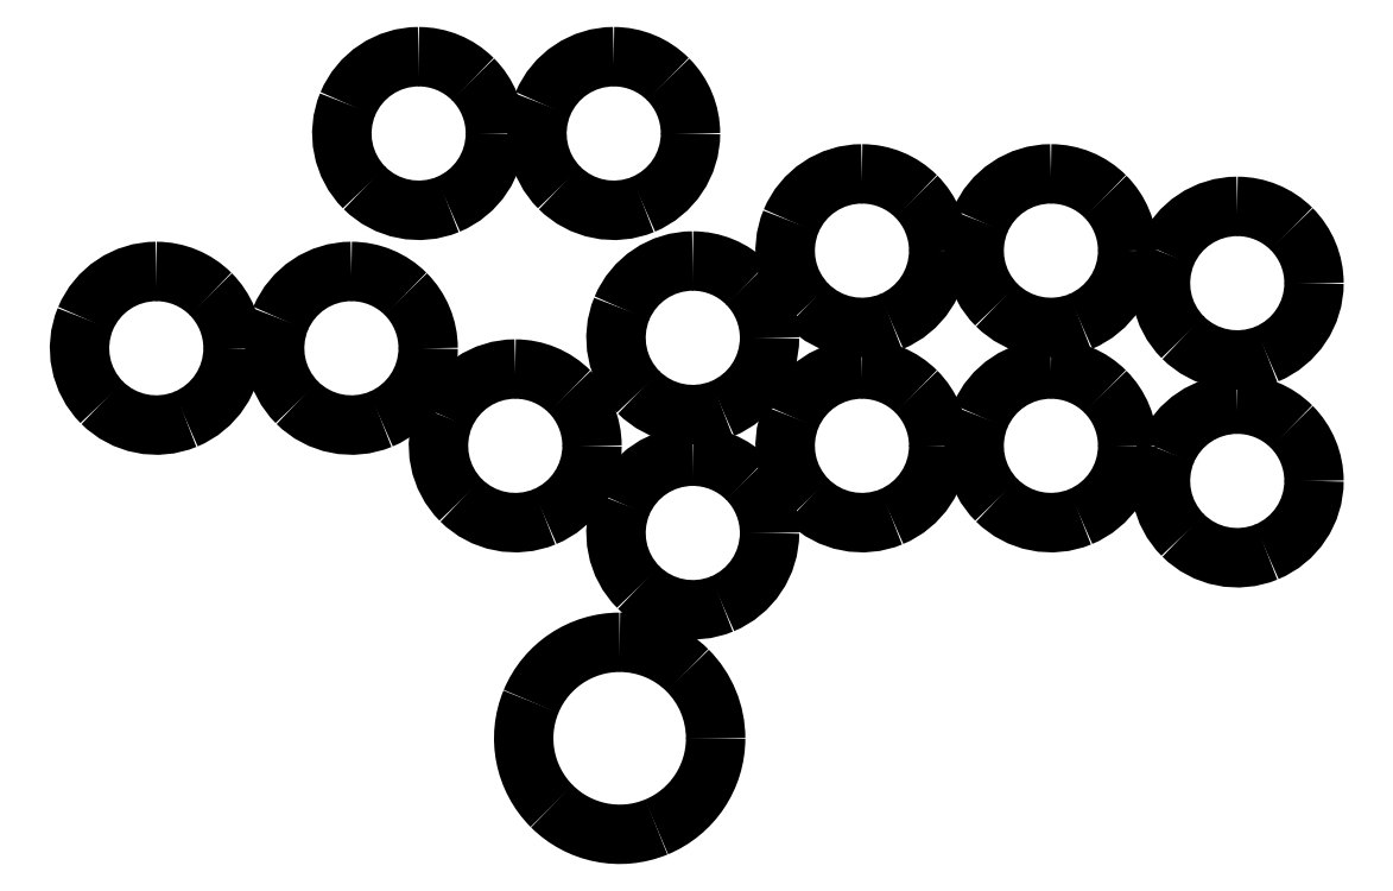
<metadata>
{"format":"dxf","ext":"dxf","renderer":"ezdxf+matplotlib","layout":"modelspace","background":"white","min_lineweight":24,"dpi":150}
</metadata>
<code>
0
SECTION
2
ENTITIES
0
SPLINE
8
Layer_1
70
8
71
3
72
8
73
4
74
0
40
0
40
0
40
0
40
0
40
1
40
1
40
1
40
1
10
26.99
20
240
30
0
10
22.21
20
240
30
0
10
17.91
20
237.1
30
0
10
16.08
20
232.7
30
0
0
SPLINE
8
Layer_1
70
8
71
3
72
8
73
4
74
0
40
0
40
0
40
0
40
0
40
1
40
1
40
1
40
1
10
16.08
20
232.7
30
0
10
14.26
20
228.3
30
0
10
15.27
20
223.2
30
0
10
18.64
20
219.9
30
0
0
SPLINE
8
Layer_1
70
8
71
3
72
8
73
4
74
0
40
0
40
0
40
0
40
0
40
1
40
1
40
1
40
1
10
18.64
20
219.9
30
0
10
22.02
20
216.5
30
0
10
27.1
20
215.5
30
0
10
31.51
20
217.3
30
0
0
SPLINE
8
Layer_1
70
8
71
3
72
8
73
4
74
0
40
0
40
0
40
0
40
0
40
1
40
1
40
1
40
1
10
31.51
20
217.3
30
0
10
35.92
20
219.1
30
0
10
38.79
20
223.4
30
0
10
38.79
20
228.2
30
0
0
SPLINE
8
Layer_1
70
8
71
3
72
8
73
4
74
0
40
0
40
0
40
0
40
0
40
1
40
1
40
1
40
1
10
38.79
20
228.2
30
0
10
38.79
20
231.3
30
0
10
37.55
20
234.3
30
0
10
35.34
20
236.6
30
0
0
SPLINE
8
Layer_1
70
8
71
3
72
8
73
4
74
0
40
0
40
0
40
0
40
0
40
1
40
1
40
1
40
1
10
35.34
20
236.6
30
0
10
33.12
20
238.8
30
0
10
30.12
20
240
30
0
10
26.99
20
240
30
0
0
SPLINE
8
Layer_1
70
8
71
3
72
8
73
4
74
0
40
0
40
0
40
0
40
0
40
1
40
1
40
1
40
1
10
56.99
20
240
30
0
10
52.21
20
240
30
0
10
47.91
20
237.1
30
0
10
46.08
20
232.7
30
0
0
SPLINE
8
Layer_1
70
8
71
3
72
8
73
4
74
0
40
0
40
0
40
0
40
0
40
1
40
1
40
1
40
1
10
46.08
20
232.7
30
0
10
44.26
20
228.3
30
0
10
45.26
20
223.2
30
0
10
48.64
20
219.9
30
0
0
SPLINE
8
Layer_1
70
8
71
3
72
8
73
4
74
0
40
0
40
0
40
0
40
0
40
1
40
1
40
1
40
1
10
48.64
20
219.9
30
0
10
52.02
20
216.5
30
0
10
57.09
20
215.5
30
0
10
61.51
20
217.3
30
0
0
SPLINE
8
Layer_1
70
8
71
3
72
8
73
4
74
0
40
0
40
0
40
0
40
0
40
1
40
1
40
1
40
1
10
61.51
20
217.3
30
0
10
65.92
20
219.1
30
0
10
68.79
20
223.4
30
0
10
68.79
20
228.2
30
0
0
SPLINE
8
Layer_1
70
8
71
3
72
8
73
4
74
0
40
0
40
0
40
0
40
0
40
1
40
1
40
1
40
1
10
68.79
20
228.2
30
0
10
68.79
20
231.3
30
0
10
67.55
20
234.3
30
0
10
65.34
20
236.6
30
0
0
SPLINE
8
Layer_1
70
8
71
3
72
8
73
4
74
0
40
0
40
0
40
0
40
0
40
1
40
1
40
1
40
1
10
65.34
20
236.6
30
0
10
63.12
20
238.8
30
0
10
60.12
20
240
30
0
10
56.99
20
240
30
0
0
LWPOLYLINE
8
Layer_1
90
1
70
1
10
26.99
20
240
30
0
0
SPLINE
8
Layer_1
70
8
71
3
72
8
73
4
74
0
40
0
40
0
40
0
40
0
40
1
40
1
40
1
40
1
10
82.18
20
225
30
0
10
77.41
20
225
30
0
10
73.11
20
222.1
30
0
10
71.28
20
217.7
30
0
0
SPLINE
8
Layer_1
70
8
71
3
72
8
73
4
74
0
40
0
40
0
40
0
40
0
40
1
40
1
40
1
40
1
10
71.28
20
217.7
30
0
10
69.45
20
213.3
30
0
10
70.46
20
208.2
30
0
10
73.84
20
204.9
30
0
0
SPLINE
8
Layer_1
70
8
71
3
72
8
73
4
74
0
40
0
40
0
40
0
40
0
40
1
40
1
40
1
40
1
10
73.84
20
204.9
30
0
10
77.21
20
201.5
30
0
10
82.29
20
200.5
30
0
10
86.7
20
202.3
30
0
0
SPLINE
8
Layer_1
70
8
71
3
72
8
73
4
74
0
40
0
40
0
40
0
40
0
40
1
40
1
40
1
40
1
10
86.7
20
202.3
30
0
10
91.11
20
204.1
30
0
10
93.99
20
208.4
30
0
10
93.99
20
213.2
30
0
0
SPLINE
8
Layer_1
70
8
71
3
72
8
73
4
74
0
40
0
40
0
40
0
40
0
40
1
40
1
40
1
40
1
10
93.99
20
213.2
30
0
10
93.99
20
216.3
30
0
10
92.75
20
219.3
30
0
10
90.53
20
221.6
30
0
0
SPLINE
8
Layer_1
70
8
71
3
72
8
73
4
74
0
40
0
40
0
40
0
40
0
40
1
40
1
40
1
40
1
10
90.53
20
221.6
30
0
10
88.32
20
223.8
30
0
10
85.31
20
225
30
0
10
82.18
20
225
30
0
0
LWPOLYLINE
8
Layer_1
90
1
70
1
10
56.99
20
240
30
0
0
SPLINE
8
Layer_1
70
8
71
3
72
8
73
4
74
0
40
0
40
0
40
0
40
0
40
1
40
1
40
1
40
1
10
193.2
20
219.6
30
0
10
188.4
20
219.6
30
0
10
184.1
20
216.7
30
0
10
182.3
20
212.3
30
0
0
SPLINE
8
Layer_1
70
8
71
3
72
8
73
4
74
0
40
0
40
0
40
0
40
0
40
1
40
1
40
1
40
1
10
182.3
20
212.3
30
0
10
180.5
20
207.9
30
0
10
181.5
20
202.8
30
0
10
184.9
20
199.5
30
0
0
SPLINE
8
Layer_1
70
8
71
3
72
8
73
4
74
0
40
0
40
0
40
0
40
0
40
1
40
1
40
1
40
1
10
184.9
20
199.5
30
0
10
188.2
20
196.1
30
0
10
193.3
20
195.1
30
0
10
197.7
20
196.9
30
0
0
SPLINE
8
Layer_1
70
8
71
3
72
8
73
4
74
0
40
0
40
0
40
0
40
0
40
1
40
1
40
1
40
1
10
197.7
20
196.9
30
0
10
202.1
20
198.7
30
0
10
205
20
203
30
0
10
205
20
207.8
30
0
0
SPLINE
8
Layer_1
70
8
71
3
72
8
73
4
74
0
40
0
40
0
40
0
40
0
40
1
40
1
40
1
40
1
10
205
20
207.8
30
0
10
205
20
210.9
30
0
10
203.8
20
213.9
30
0
10
201.5
20
216.2
30
0
0
SPLINE
8
Layer_1
70
8
71
3
72
8
73
4
74
0
40
0
40
0
40
0
40
0
40
1
40
1
40
1
40
1
10
201.5
20
216.2
30
0
10
199.3
20
218.4
30
0
10
196.3
20
219.6
30
0
10
193.2
20
219.6
30
0
0
LWPOLYLINE
8
Layer_1
90
1
70
1
10
82.18
20
225
30
0
0
SPLINE
8
Layer_1
70
8
71
3
72
8
73
4
74
0
40
0
40
0
40
0
40
0
40
1
40
1
40
1
40
1
10
164.6
20
225
30
0
10
159.8
20
225
30
0
10
155.5
20
222.1
30
0
10
153.6
20
217.7
30
0
0
SPLINE
8
Layer_1
70
8
71
3
72
8
73
4
74
0
40
0
40
0
40
0
40
0
40
1
40
1
40
1
40
1
10
153.6
20
217.7
30
0
10
151.8
20
213.3
30
0
10
152.8
20
208.2
30
0
10
156.2
20
204.9
30
0
0
SPLINE
8
Layer_1
70
8
71
3
72
8
73
4
74
0
40
0
40
0
40
0
40
0
40
1
40
1
40
1
40
1
10
156.2
20
204.9
30
0
10
159.6
20
201.5
30
0
10
164.7
20
200.5
30
0
10
169.1
20
202.3
30
0
0
SPLINE
8
Layer_1
70
8
71
3
72
8
73
4
74
0
40
0
40
0
40
0
40
0
40
1
40
1
40
1
40
1
10
169.1
20
202.3
30
0
10
173.5
20
204.1
30
0
10
176.4
20
208.4
30
0
10
176.4
20
213.2
30
0
0
SPLINE
8
Layer_1
70
8
71
3
72
8
73
4
74
0
40
0
40
0
40
0
40
0
40
1
40
1
40
1
40
1
10
176.4
20
213.2
30
0
10
176.4
20
216.3
30
0
10
175.1
20
219.3
30
0
10
172.9
20
221.6
30
0
0
SPLINE
8
Layer_1
70
8
71
3
72
8
73
4
74
0
40
0
40
0
40
0
40
0
40
1
40
1
40
1
40
1
10
172.9
20
221.6
30
0
10
170.7
20
223.8
30
0
10
167.7
20
225
30
0
10
164.6
20
225
30
0
0
LWPOLYLINE
8
Layer_1
90
1
70
1
10
193.2
20
219.6
30
0
0
SPLINE
8
Layer_1
70
8
71
3
72
8
73
4
74
0
40
0
40
0
40
0
40
0
40
1
40
1
40
1
40
1
10
135.5
20
225
30
0
10
130.7
20
225
30
0
10
126.4
20
222.1
30
0
10
124.6
20
217.7
30
0
0
SPLINE
8
Layer_1
70
8
71
3
72
8
73
4
74
0
40
0
40
0
40
0
40
0
40
1
40
1
40
1
40
1
10
124.6
20
217.7
30
0
10
122.8
20
213.3
30
0
10
123.8
20
208.2
30
0
10
127.1
20
204.9
30
0
0
SPLINE
8
Layer_1
70
8
71
3
72
8
73
4
74
0
40
0
40
0
40
0
40
0
40
1
40
1
40
1
40
1
10
127.1
20
204.9
30
0
10
130.5
20
201.5
30
0
10
135.6
20
200.5
30
0
10
140
20
202.3
30
0
0
SPLINE
8
Layer_1
70
8
71
3
72
8
73
4
74
0
40
0
40
0
40
0
40
0
40
1
40
1
40
1
40
1
10
140
20
202.3
30
0
10
144.4
20
204.1
30
0
10
147.3
20
208.4
30
0
10
147.3
20
213.2
30
0
0
SPLINE
8
Layer_1
70
8
71
3
72
8
73
4
74
0
40
0
40
0
40
0
40
0
40
1
40
1
40
1
40
1
10
147.3
20
213.2
30
0
10
147.3
20
216.3
30
0
10
146.1
20
219.3
30
0
10
143.8
20
221.6
30
0
0
SPLINE
8
Layer_1
70
8
71
3
72
8
73
4
74
0
40
0
40
0
40
0
40
0
40
1
40
1
40
1
40
1
10
143.8
20
221.6
30
0
10
141.6
20
223.8
30
0
10
138.6
20
225
30
0
10
135.5
20
225
30
0
0
LWPOLYLINE
8
Layer_1
90
1
70
1
10
164.6
20
225
30
0
0
SPLINE
8
Layer_1
70
8
71
3
72
8
73
4
74
0
40
0
40
0
40
0
40
0
40
1
40
1
40
1
40
1
10
98.24
20
183
30
0
10
92.27
20
183
30
0
10
86.89
20
179.4
30
0
10
84.61
20
173.9
30
0
0
SPLINE
8
Layer_1
70
8
71
3
72
8
73
4
74
0
40
0
40
0
40
0
40
0
40
1
40
1
40
1
40
1
10
84.61
20
173.9
30
0
10
82.33
20
168.4
30
0
10
83.59
20
162
30
0
10
87.81
20
157.8
30
0
0
SPLINE
8
Layer_1
70
8
71
3
72
8
73
4
74
0
40
0
40
0
40
0
40
0
40
1
40
1
40
1
40
1
10
87.81
20
157.8
30
0
10
92.03
20
153.6
30
0
10
98.38
20
152.3
30
0
10
103.9
20
154.6
30
0
0
SPLINE
8
Layer_1
70
8
71
3
72
8
73
4
74
0
40
0
40
0
40
0
40
0
40
1
40
1
40
1
40
1
10
103.9
20
154.6
30
0
10
109.4
20
156.9
30
0
10
113
20
162.3
30
0
10
113
20
168.3
30
0
0
SPLINE
8
Layer_1
70
8
71
3
72
8
73
4
74
0
40
0
40
0
40
0
40
0
40
1
40
1
40
1
40
1
10
113
20
168.3
30
0
10
113
20
172.2
30
0
10
111.4
20
175.9
30
0
10
108.7
20
178.7
30
0
0
SPLINE
8
Layer_1
70
8
71
3
72
8
73
4
74
0
40
0
40
0
40
0
40
0
40
1
40
1
40
1
40
1
10
108.7
20
178.7
30
0
10
105.9
20
181.5
30
0
10
102.2
20
183
30
0
10
98.24
20
183
30
0
0
LWPOLYLINE
8
Layer_1
90
1
70
1
10
135.5
20
225
30
0
0
SPLINE
8
Layer_1
70
8
71
3
72
8
73
4
74
0
40
0
40
0
40
0
40
0
40
1
40
1
40
1
40
1
10
193.2
20
250
30
0
10
188.4
20
250
30
0
10
184.1
20
247.1
30
0
10
182.3
20
242.7
30
0
0
SPLINE
8
Layer_1
70
8
71
3
72
8
73
4
74
0
40
0
40
0
40
0
40
0
40
1
40
1
40
1
40
1
10
182.3
20
242.7
30
0
10
180.5
20
238.3
30
0
10
181.5
20
233.2
30
0
10
184.9
20
229.9
30
0
0
SPLINE
8
Layer_1
70
8
71
3
72
8
73
4
74
0
40
0
40
0
40
0
40
0
40
1
40
1
40
1
40
1
10
184.9
20
229.9
30
0
10
188.2
20
226.5
30
0
10
193.3
20
225.5
30
0
10
197.7
20
227.3
30
0
0
SPLINE
8
Layer_1
70
8
71
3
72
8
73
4
74
0
40
0
40
0
40
0
40
0
40
1
40
1
40
1
40
1
10
197.7
20
227.3
30
0
10
202.1
20
229.1
30
0
10
205
20
233.4
30
0
10
205
20
238.2
30
0
0
SPLINE
8
Layer_1
70
8
71
3
72
8
73
4
74
0
40
0
40
0
40
0
40
0
40
1
40
1
40
1
40
1
10
205
20
238.2
30
0
10
205
20
241.3
30
0
10
203.8
20
244.3
30
0
10
201.5
20
246.6
30
0
0
SPLINE
8
Layer_1
70
8
71
3
72
8
73
4
74
0
40
0
40
0
40
0
40
0
40
1
40
1
40
1
40
1
10
201.5
20
246.6
30
0
10
199.3
20
248.8
30
0
10
196.3
20
250
30
0
10
193.2
20
250
30
0
0
LWPOLYLINE
8
Layer_1
90
1
70
1
10
98.24
20
183
30
0
0
SPLINE
8
Layer_1
70
8
71
3
72
8
73
4
74
0
40
0
40
0
40
0
40
0
40
1
40
1
40
1
40
1
10
109.5
20
241.6
30
0
10
104.7
20
241.6
30
0
10
100.4
20
238.7
30
0
10
98.58
20
234.3
30
0
0
SPLINE
8
Layer_1
70
8
71
3
72
8
73
4
74
0
40
0
40
0
40
0
40
0
40
1
40
1
40
1
40
1
10
98.58
20
234.3
30
0
10
96.75
20
229.9
30
0
10
97.76
20
224.8
30
0
10
101.1
20
221.5
30
0
0
SPLINE
8
Layer_1
70
8
71
3
72
8
73
4
74
0
40
0
40
0
40
0
40
0
40
1
40
1
40
1
40
1
10
101.1
20
221.5
30
0
10
104.5
20
218.1
30
0
10
109.6
20
217.1
30
0
10
114
20
218.9
30
0
0
SPLINE
8
Layer_1
70
8
71
3
72
8
73
4
74
0
40
0
40
0
40
0
40
0
40
1
40
1
40
1
40
1
10
114
20
218.9
30
0
10
118.4
20
220.7
30
0
10
121.3
20
225
30
0
10
121.3
20
229.8
30
0
0
SPLINE
8
Layer_1
70
8
71
3
72
8
73
4
74
0
40
0
40
0
40
0
40
0
40
1
40
1
40
1
40
1
10
121.3
20
229.8
30
0
10
121.3
20
232.9
30
0
10
120
20
235.9
30
0
10
117.8
20
238.2
30
0
0
SPLINE
8
Layer_1
70
8
71
3
72
8
73
4
74
0
40
0
40
0
40
0
40
0
40
1
40
1
40
1
40
1
10
117.8
20
238.2
30
0
10
115.6
20
240.4
30
0
10
112.6
20
241.6
30
0
10
109.5
20
241.6
30
0
0
LWPOLYLINE
8
Layer_1
90
1
70
1
10
193.2
20
250
30
0
0
SPLINE
8
Layer_1
70
8
71
3
72
8
73
4
74
0
40
0
40
0
40
0
40
0
40
1
40
1
40
1
40
1
10
164.6
20
255
30
0
10
159.8
20
255
30
0
10
155.5
20
252.1
30
0
10
153.6
20
247.7
30
0
0
SPLINE
8
Layer_1
70
8
71
3
72
8
73
4
74
0
40
0
40
0
40
0
40
0
40
1
40
1
40
1
40
1
10
153.6
20
247.7
30
0
10
151.8
20
243.3
30
0
10
152.8
20
238.2
30
0
10
156.2
20
234.9
30
0
0
SPLINE
8
Layer_1
70
8
71
3
72
8
73
4
74
0
40
0
40
0
40
0
40
0
40
1
40
1
40
1
40
1
10
156.2
20
234.9
30
0
10
159.6
20
231.5
30
0
10
164.7
20
230.5
30
0
10
169.1
20
232.3
30
0
0
SPLINE
8
Layer_1
70
8
71
3
72
8
73
4
74
0
40
0
40
0
40
0
40
0
40
1
40
1
40
1
40
1
10
169.1
20
232.3
30
0
10
173.5
20
234.1
30
0
10
176.4
20
238.4
30
0
10
176.4
20
243.2
30
0
0
SPLINE
8
Layer_1
70
8
71
3
72
8
73
4
74
0
40
0
40
0
40
0
40
0
40
1
40
1
40
1
40
1
10
176.4
20
243.2
30
0
10
176.4
20
246.3
30
0
10
175.1
20
249.3
30
0
10
172.9
20
251.6
30
0
0
SPLINE
8
Layer_1
70
8
71
3
72
8
73
4
74
0
40
0
40
0
40
0
40
0
40
1
40
1
40
1
40
1
10
172.9
20
251.6
30
0
10
170.7
20
253.8
30
0
10
167.7
20
255
30
0
10
164.6
20
255
30
0
0
LWPOLYLINE
8
Layer_1
90
1
70
1
10
109.5
20
241.6
30
0
0
SPLINE
8
Layer_1
70
8
71
3
72
8
73
4
74
0
40
0
40
0
40
0
40
0
40
1
40
1
40
1
40
1
10
109.5
20
211.6
30
0
10
104.7
20
211.6
30
0
10
100.4
20
208.7
30
0
10
98.58
20
204.3
30
0
0
SPLINE
8
Layer_1
70
8
71
3
72
8
73
4
74
0
40
0
40
0
40
0
40
0
40
1
40
1
40
1
40
1
10
98.58
20
204.3
30
0
10
96.75
20
199.9
30
0
10
97.76
20
194.8
30
0
10
101.1
20
191.5
30
0
0
SPLINE
8
Layer_1
70
8
71
3
72
8
73
4
74
0
40
0
40
0
40
0
40
0
40
1
40
1
40
1
40
1
10
101.1
20
191.5
30
0
10
104.5
20
188.1
30
0
10
109.6
20
187.1
30
0
10
114
20
188.9
30
0
0
SPLINE
8
Layer_1
70
8
71
3
72
8
73
4
74
0
40
0
40
0
40
0
40
0
40
1
40
1
40
1
40
1
10
114
20
188.9
30
0
10
118.4
20
190.7
30
0
10
121.3
20
195
30
0
10
121.3
20
199.8
30
0
0
SPLINE
8
Layer_1
70
8
71
3
72
8
73
4
74
0
40
0
40
0
40
0
40
0
40
1
40
1
40
1
40
1
10
121.3
20
199.8
30
0
10
121.3
20
202.9
30
0
10
120
20
205.9
30
0
10
117.8
20
208.2
30
0
0
SPLINE
8
Layer_1
70
8
71
3
72
8
73
4
74
0
40
0
40
0
40
0
40
0
40
1
40
1
40
1
40
1
10
117.8
20
208.2
30
0
10
115.6
20
210.4
30
0
10
112.6
20
211.6
30
0
10
109.5
20
211.6
30
0
0
LWPOLYLINE
8
Layer_1
90
1
70
1
10
164.6
20
255
30
0
0
SPLINE
8
Layer_1
70
8
71
3
72
8
73
4
74
0
40
0
40
0
40
0
40
0
40
1
40
1
40
1
40
1
10
135.5
20
255
30
0
10
130.7
20
255
30
0
10
126.4
20
252.1
30
0
10
124.6
20
247.7
30
0
0
SPLINE
8
Layer_1
70
8
71
3
72
8
73
4
74
0
40
0
40
0
40
0
40
0
40
1
40
1
40
1
40
1
10
124.6
20
247.7
30
0
10
122.8
20
243.3
30
0
10
123.8
20
238.2
30
0
10
127.1
20
234.9
30
0
0
SPLINE
8
Layer_1
70
8
71
3
72
8
73
4
74
0
40
0
40
0
40
0
40
0
40
1
40
1
40
1
40
1
10
127.1
20
234.9
30
0
10
130.5
20
231.5
30
0
10
135.6
20
230.5
30
0
10
140
20
232.3
30
0
0
SPLINE
8
Layer_1
70
8
71
3
72
8
73
4
74
0
40
0
40
0
40
0
40
0
40
1
40
1
40
1
40
1
10
140
20
232.3
30
0
10
144.4
20
234.1
30
0
10
147.3
20
238.4
30
0
10
147.3
20
243.2
30
0
0
SPLINE
8
Layer_1
70
8
71
3
72
8
73
4
74
0
40
0
40
0
40
0
40
0
40
1
40
1
40
1
40
1
10
147.3
20
243.2
30
0
10
147.3
20
246.3
30
0
10
146.1
20
249.3
30
0
10
143.8
20
251.6
30
0
0
SPLINE
8
Layer_1
70
8
71
3
72
8
73
4
74
0
40
0
40
0
40
0
40
0
40
1
40
1
40
1
40
1
10
143.8
20
251.6
30
0
10
141.6
20
253.8
30
0
10
138.6
20
255
30
0
10
135.5
20
255
30
0
0
LWPOLYLINE
8
Layer_1
90
1
70
1
10
109.5
20
211.6
30
0
0
SPLINE
8
Layer_1
70
8
71
3
72
8
73
4
74
0
40
0
40
0
40
0
40
0
40
1
40
1
40
1
40
1
10
67.33
20
273
30
0
10
62.55
20
273
30
0
10
58.25
20
270.1
30
0
10
56.42
20
265.7
30
0
0
SPLINE
8
Layer_1
70
8
71
3
72
8
73
4
74
0
40
0
40
0
40
0
40
0
40
1
40
1
40
1
40
1
10
56.42
20
265.7
30
0
10
54.59
20
261.3
30
0
10
55.6
20
256.2
30
0
10
58.98
20
252.9
30
0
0
SPLINE
8
Layer_1
70
8
71
3
72
8
73
4
74
0
40
0
40
0
40
0
40
0
40
1
40
1
40
1
40
1
10
58.98
20
252.9
30
0
10
62.36
20
249.5
30
0
10
67.43
20
248.5
30
0
10
71.84
20
250.3
30
0
0
SPLINE
8
Layer_1
70
8
71
3
72
8
73
4
74
0
40
0
40
0
40
0
40
0
40
1
40
1
40
1
40
1
10
71.84
20
250.3
30
0
10
76.26
20
252.1
30
0
10
79.13
20
256.4
30
0
10
79.13
20
261.2
30
0
0
SPLINE
8
Layer_1
70
8
71
3
72
8
73
4
74
0
40
0
40
0
40
0
40
0
40
1
40
1
40
1
40
1
10
79.13
20
261.2
30
0
10
79.13
20
264.4
30
0
10
77.89
20
267.4
30
0
10
75.67
20
269.6
30
0
0
SPLINE
8
Layer_1
70
8
71
3
72
8
73
4
74
0
40
0
40
0
40
0
40
0
40
1
40
1
40
1
40
1
10
75.67
20
269.6
30
0
10
73.46
20
271.8
30
0
10
70.46
20
273
30
0
10
67.33
20
273
30
0
0
LWPOLYLINE
8
Layer_1
90
1
70
1
10
135.5
20
255
30
0
0
SPLINE
8
Layer_1
70
8
71
3
72
8
73
4
74
0
40
0
40
0
40
0
40
0
40
1
40
1
40
1
40
1
10
97.33
20
273
30
0
10
92.55
20
273
30
0
10
88.25
20
270.1
30
0
10
86.42
20
265.7
30
0
0
SPLINE
8
Layer_1
70
8
71
3
72
8
73
4
74
0
40
0
40
0
40
0
40
0
40
1
40
1
40
1
40
1
10
86.42
20
265.7
30
0
10
84.59
20
261.3
30
0
10
85.6
20
256.2
30
0
10
88.98
20
252.9
30
0
0
SPLINE
8
Layer_1
70
8
71
3
72
8
73
4
74
0
40
0
40
0
40
0
40
0
40
1
40
1
40
1
40
1
10
88.98
20
252.9
30
0
10
92.35
20
249.5
30
0
10
97.43
20
248.5
30
0
10
101.8
20
250.3
30
0
0
SPLINE
8
Layer_1
70
8
71
3
72
8
73
4
74
0
40
0
40
0
40
0
40
0
40
1
40
1
40
1
40
1
10
101.8
20
250.3
30
0
10
106.3
20
252.1
30
0
10
109.1
20
256.4
30
0
10
109.1
20
261.2
30
0
0
SPLINE
8
Layer_1
70
8
71
3
72
8
73
4
74
0
40
0
40
0
40
0
40
0
40
1
40
1
40
1
40
1
10
109.1
20
261.2
30
0
10
109.1
20
264.4
30
0
10
107.9
20
267.4
30
0
10
105.7
20
269.6
30
0
0
SPLINE
8
Layer_1
70
8
71
3
72
8
73
4
74
0
40
0
40
0
40
0
40
0
40
1
40
1
40
1
40
1
10
105.7
20
269.6
30
0
10
103.5
20
271.8
30
0
10
100.5
20
273
30
0
10
97.33
20
273
30
0
0
LWPOLYLINE
8
Layer_1
90
1
70
1
10
67.33
20
273
30
0
0
LWPOLYLINE
8
Layer_1
90
1
70
1
10
97.33
20
273
30
0
0
ENDSEC
0
EOF

</code>
